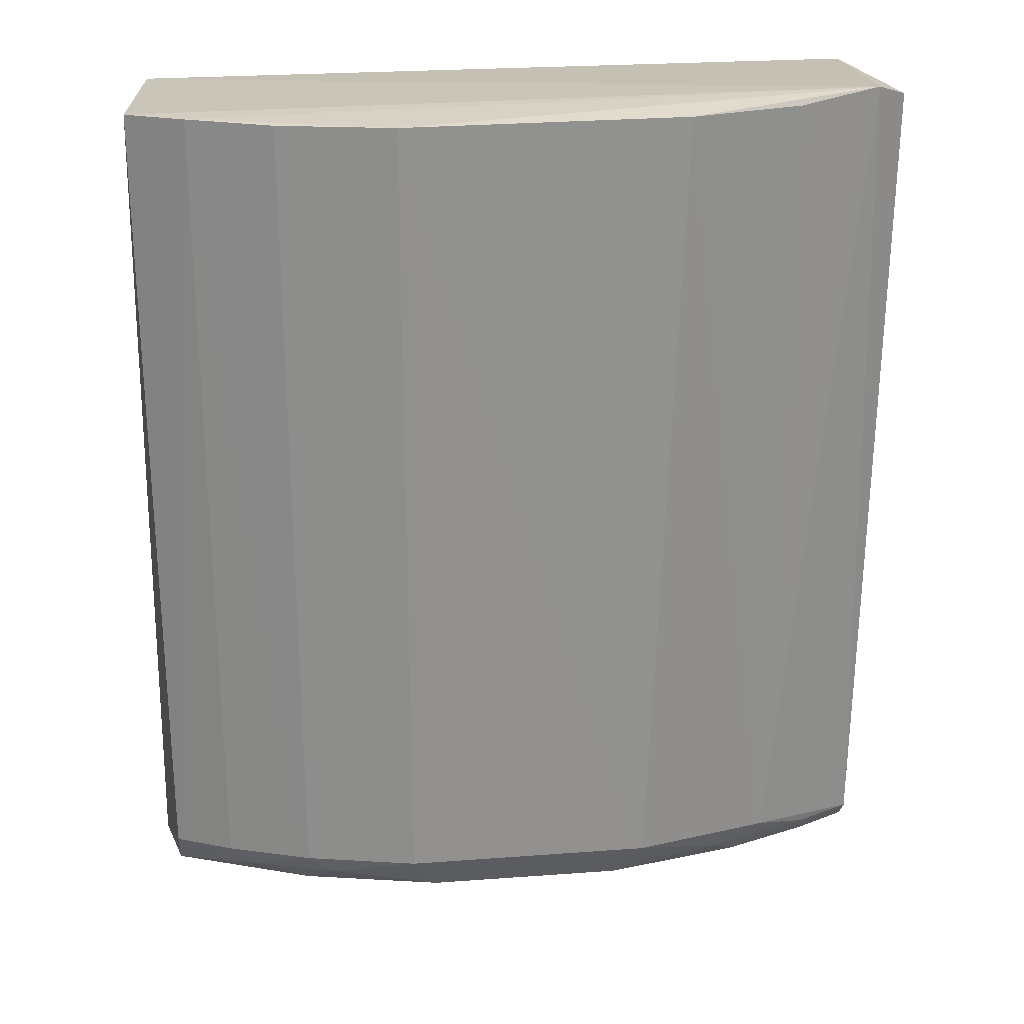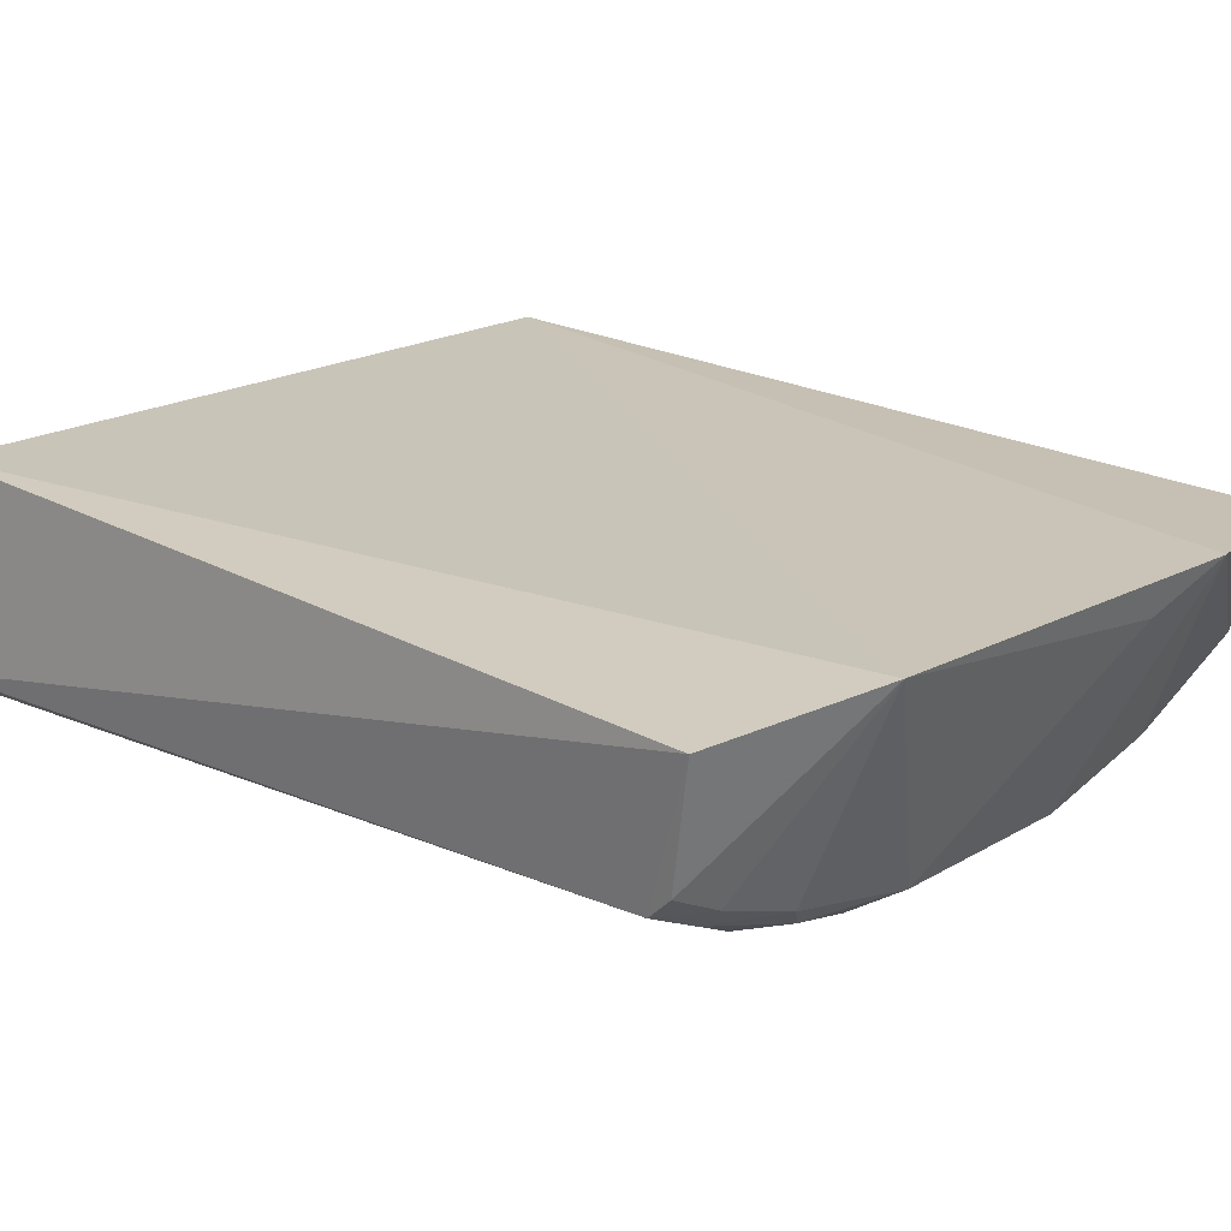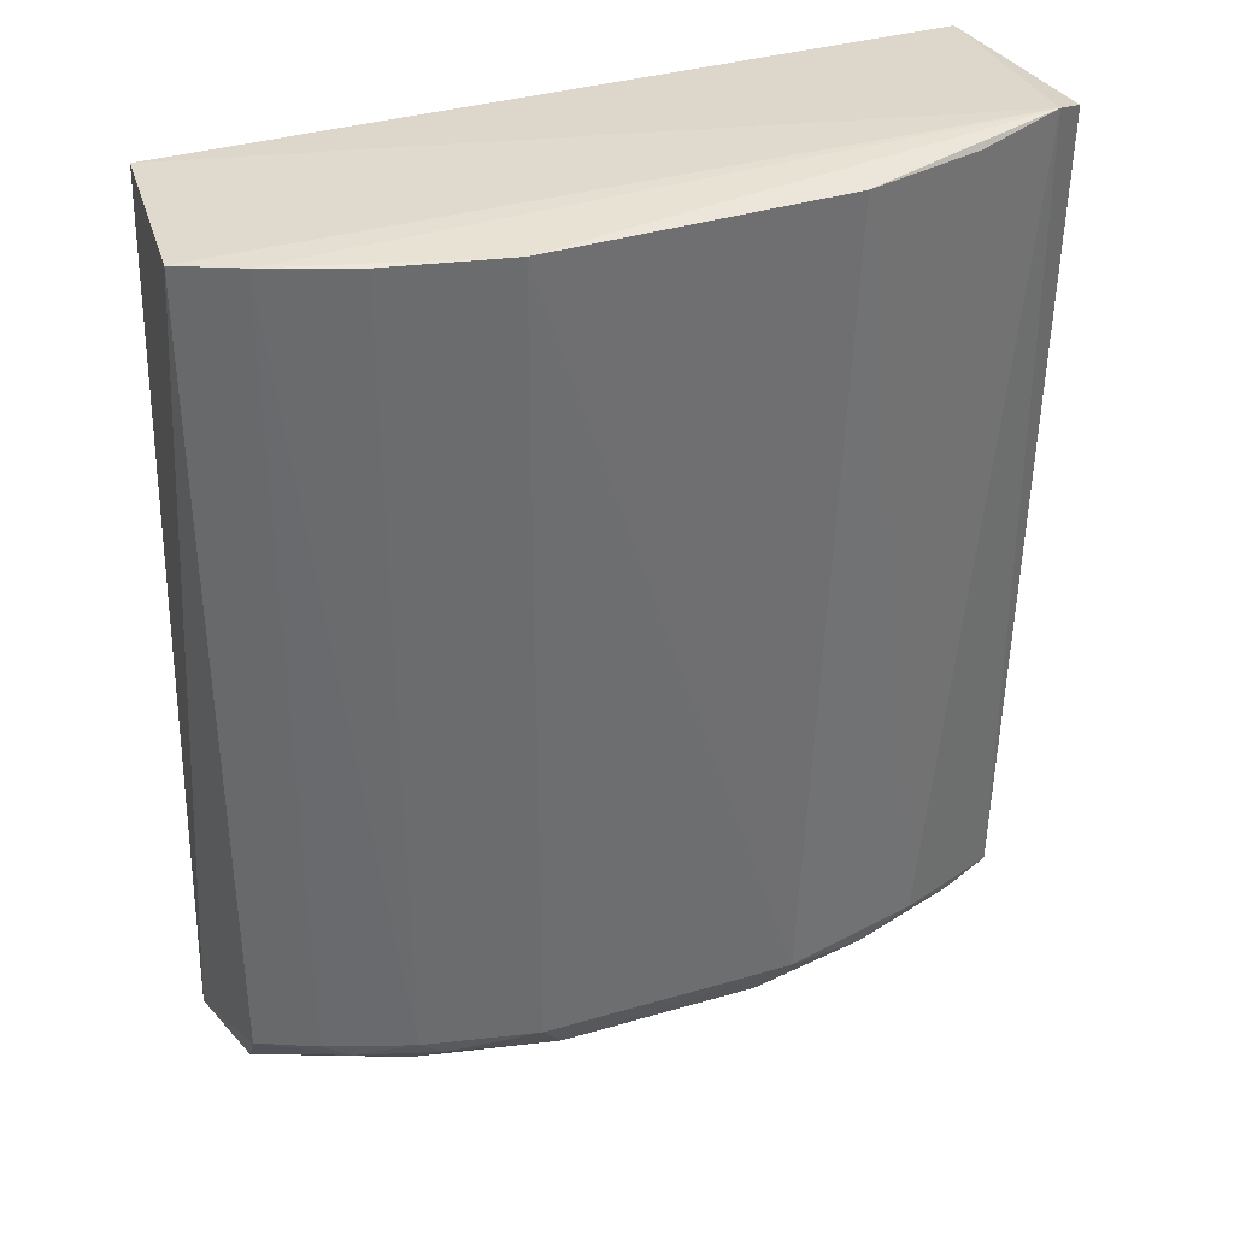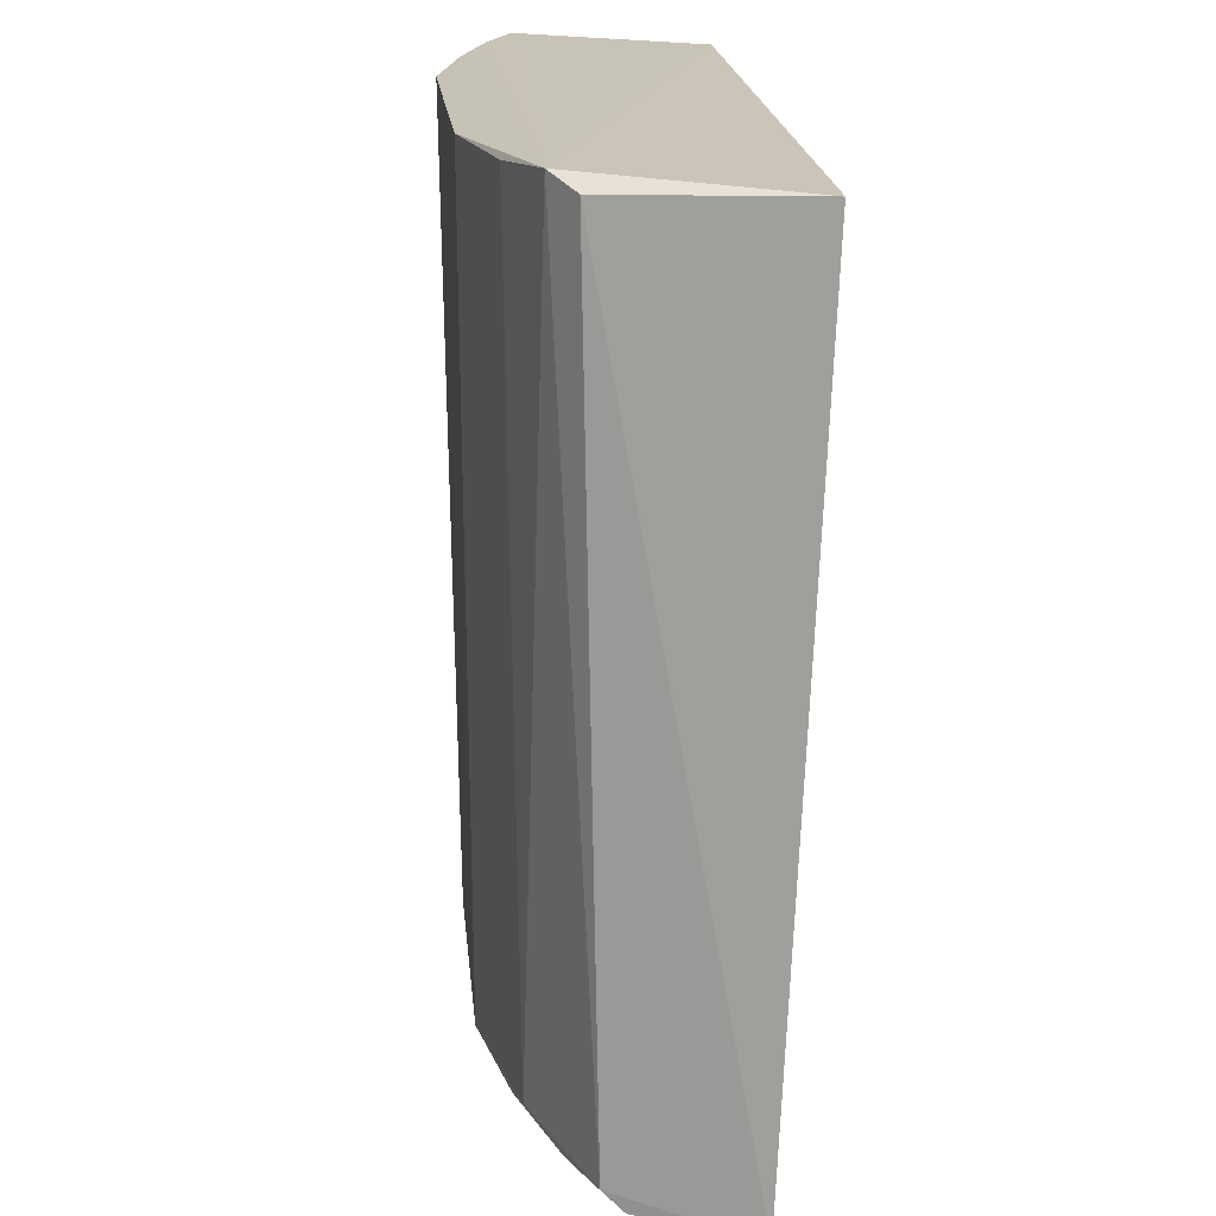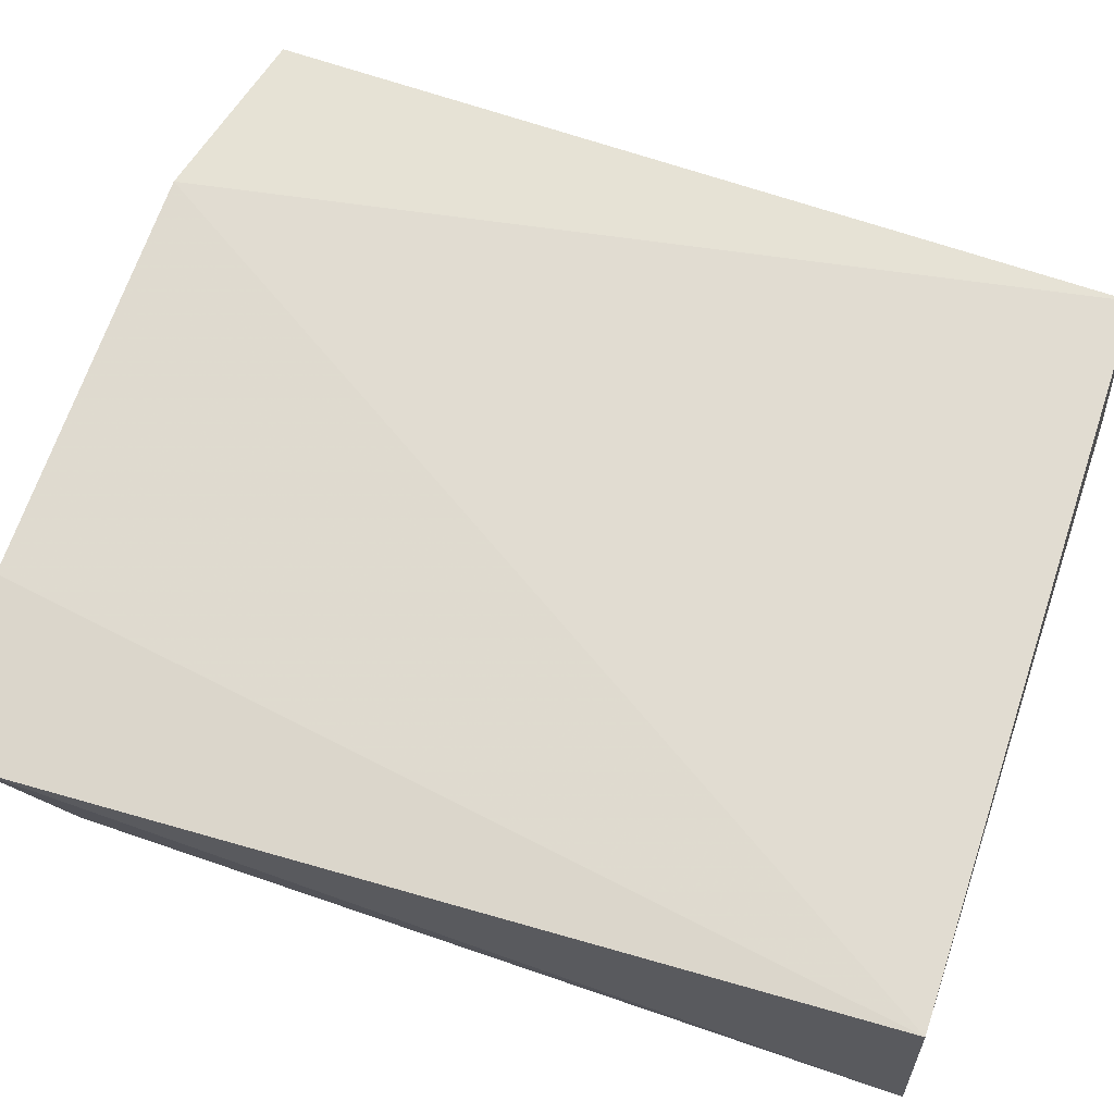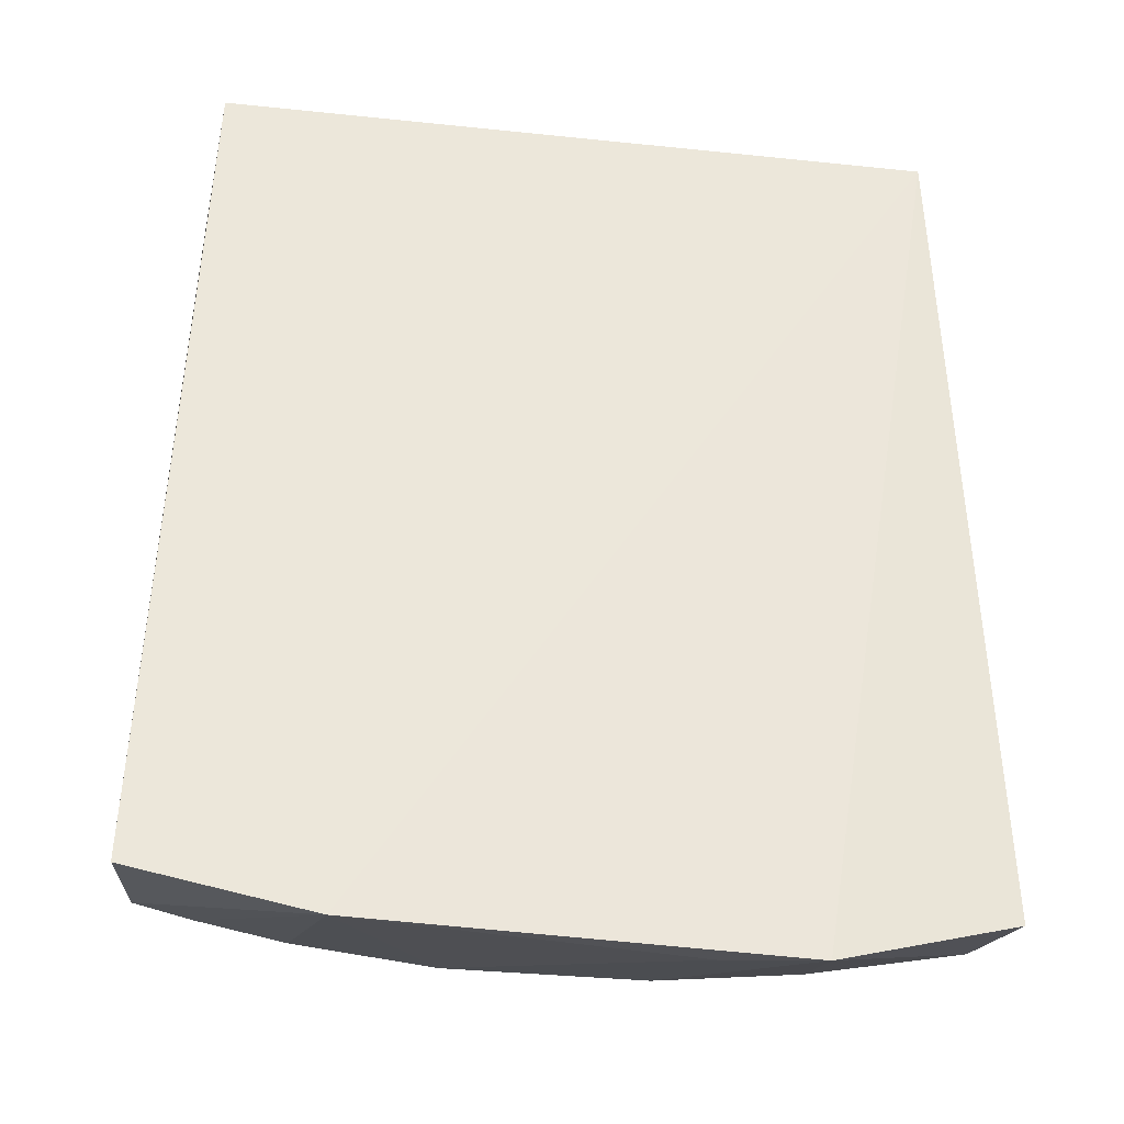
<metadata>
{"format":"obj","ext":"obj","renderer":"f3d","projection":"perspective","resolution":1024,"background":"white","views":[{"elev":24.1,"azim":172.3,"up":"+Y"},{"elev":18.6,"azim":-48.0,"up":"+Z"},{"elev":36.3,"azim":158.5,"up":"+Y"},{"elev":20.4,"azim":-96.0,"up":"+Y"},{"elev":69.7,"azim":108.5,"up":"+Z"},{"elev":-36.3,"azim":-8.2,"up":"+Y"}]}
</metadata>
<code>
v 0.007445 0.007602 -0.01095
v 0.008088 -0.009981 -0.01186
v 0.00783 0.007833 -0.01489
v -0.00299 0.007848 -0.01657
v -0.0078 -0.009981 -0.01186
v 0.002661 -0.00858 -0.01644
v -0.00697 0.008041 -0.01545
v -0.004142 -0.01086 -0.01154
v 0.007763 -0.00858 -0.01473
v 0.002707 0.007831 -0.0166
v -0.007321 0.007602 -0.01106
v -0.00521 -0.00858 -0.01582
v 0.004499 -0.01102 -0.01167
v -0.002391 -0.008583 -0.01648
v 0.004926 -0.00858 -0.0159
v 0.006678 0.007841 -0.01545
v -0.00762 0.007779 -0.015
v -0.006399 -0.00941 -0.01482
v -0.005267 0.007848 -0.01599
v 0.00775 -0.009351 -0.01422
v -0.001859 -0.009443 -0.01599
v 0.004999 0.007817 -0.01606
v 0.006623 -0.00858 -0.01527
v -0.007478 -0.008952 -0.01471
v -0.007505 -0.009425 -0.01428
v 0.004946 -0.009386 -0.01537
v 0.002138 -0.009424 -0.01597
v 0.002654 -0.01078 -0.01237
v -0.00468 -0.009434 -0.01541
v 0.006054 -0.008972 -0.01532
v -0.006331 -0.008952 -0.01524
v 0.004381 -0.008975 -0.01588
v -0.004116 -0.00901 -0.01593
f 1 2 3
f 7 1 3
f 9 3 2
f 10 4 7
f 11 1 7
f 11 8 1
f 11 5 8
f 13 2 1
f 13 1 8
f 14 10 6
f 14 4 10
f 14 12 4
f 15 6 10
f 16 10 7
f 16 7 3
f 16 3 9
f 17 11 7
f 17 5 11
f 19 12 7
f 19 7 4
f 19 4 12
f 20 9 2
f 20 2 13
f 22 16 15
f 22 15 10
f 22 10 16
f 23 16 9
f 23 15 16
f 24 17 7
f 24 7 12
f 24 5 17
f 25 18 8
f 25 8 5
f 25 24 18
f 25 5 24
f 26 20 13
f 27 21 14
f 27 14 6
f 27 26 13
f 28 13 8
f 28 8 21
f 28 27 13
f 28 21 27
f 29 21 8
f 29 8 18
f 30 23 9
f 30 9 20
f 30 20 26
f 30 15 23
f 31 24 12
f 31 18 24
f 31 29 18
f 32 6 15
f 32 30 26
f 32 15 30
f 32 27 6
f 32 26 27
f 33 12 14
f 33 14 21
f 33 21 29
f 33 31 12
f 33 29 31

</code>
